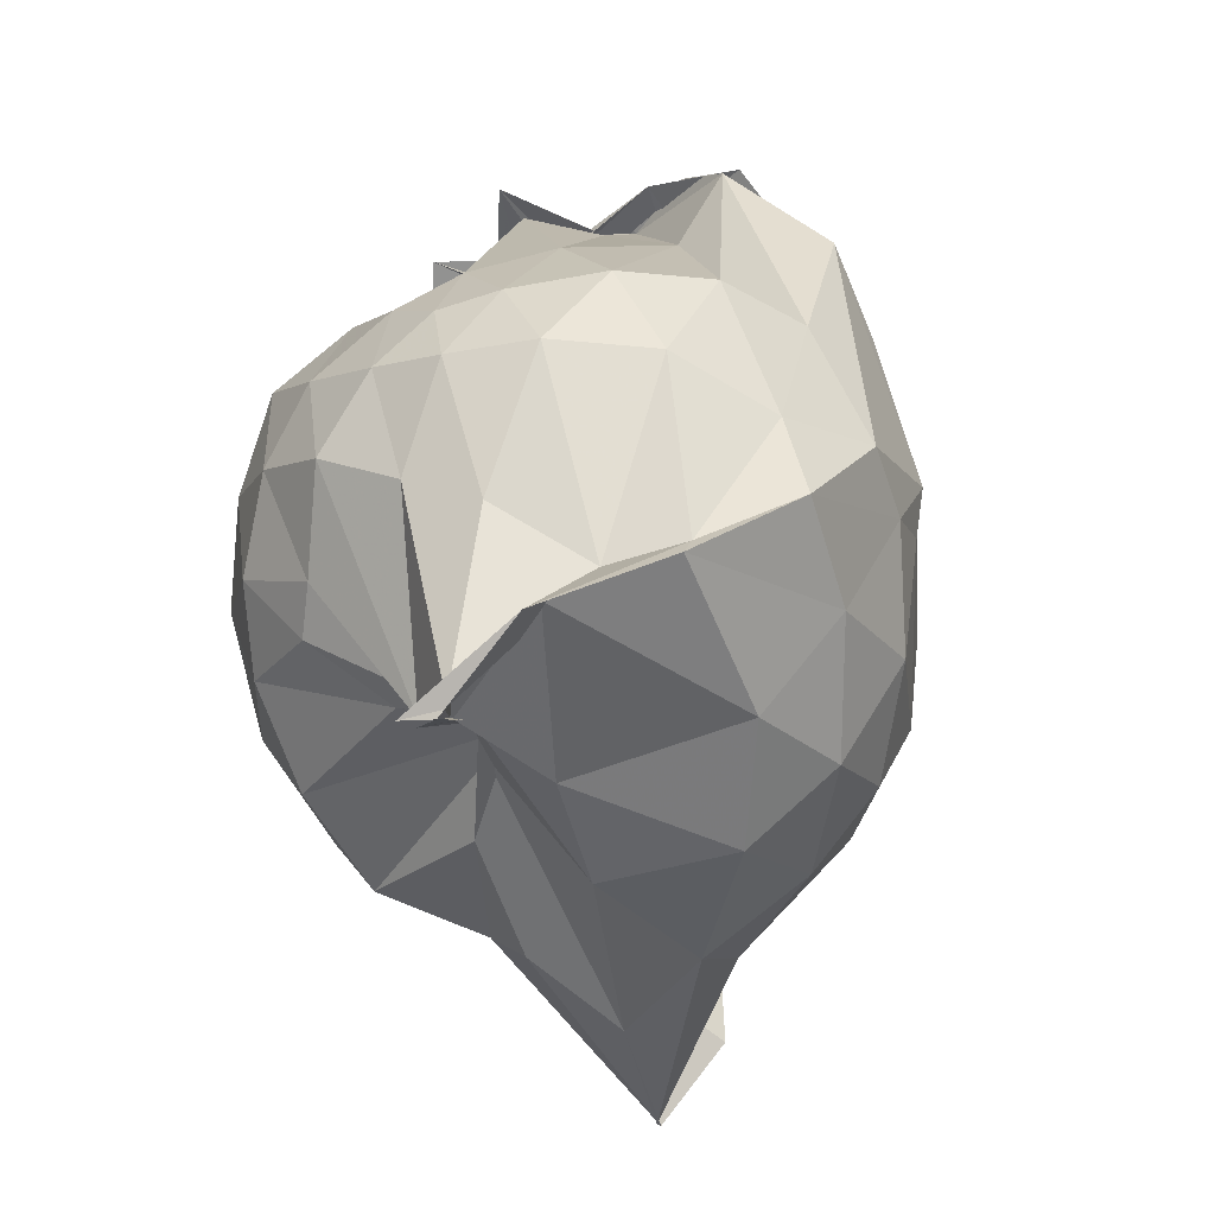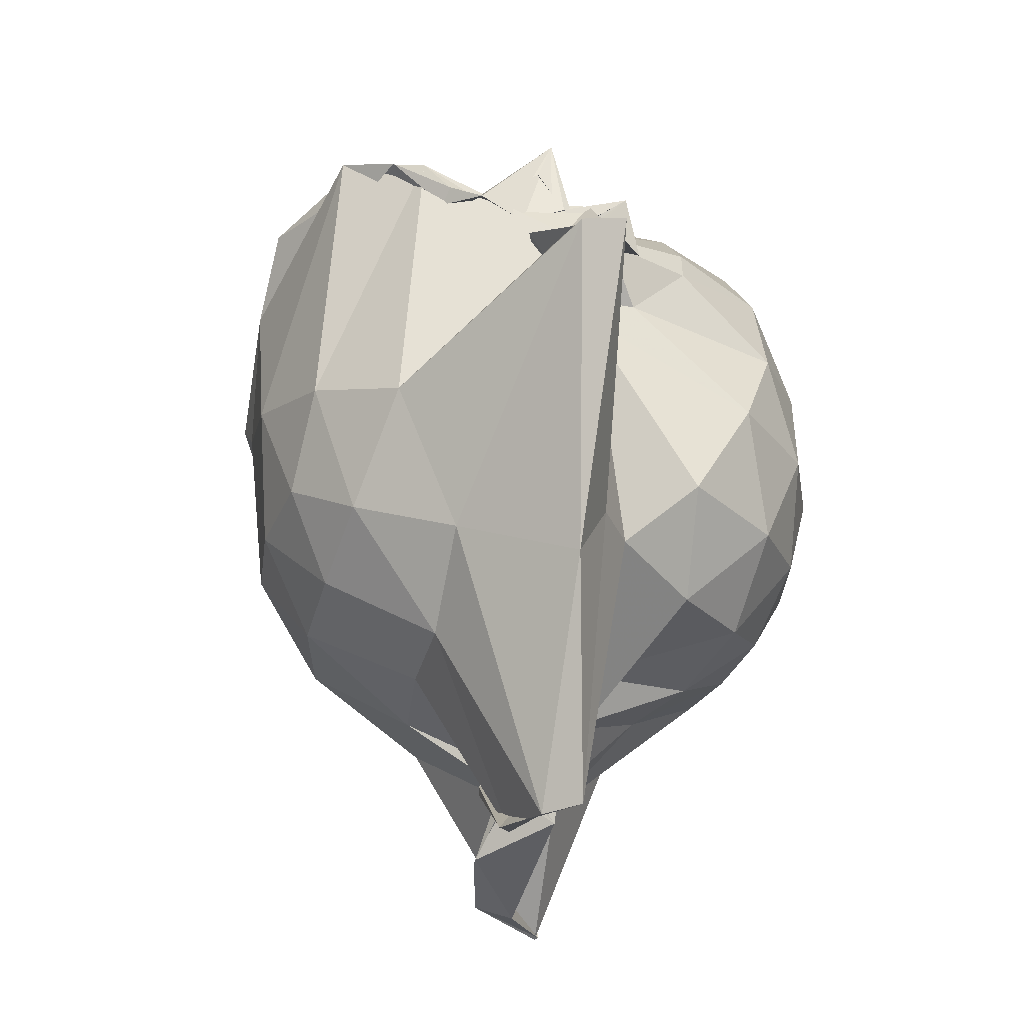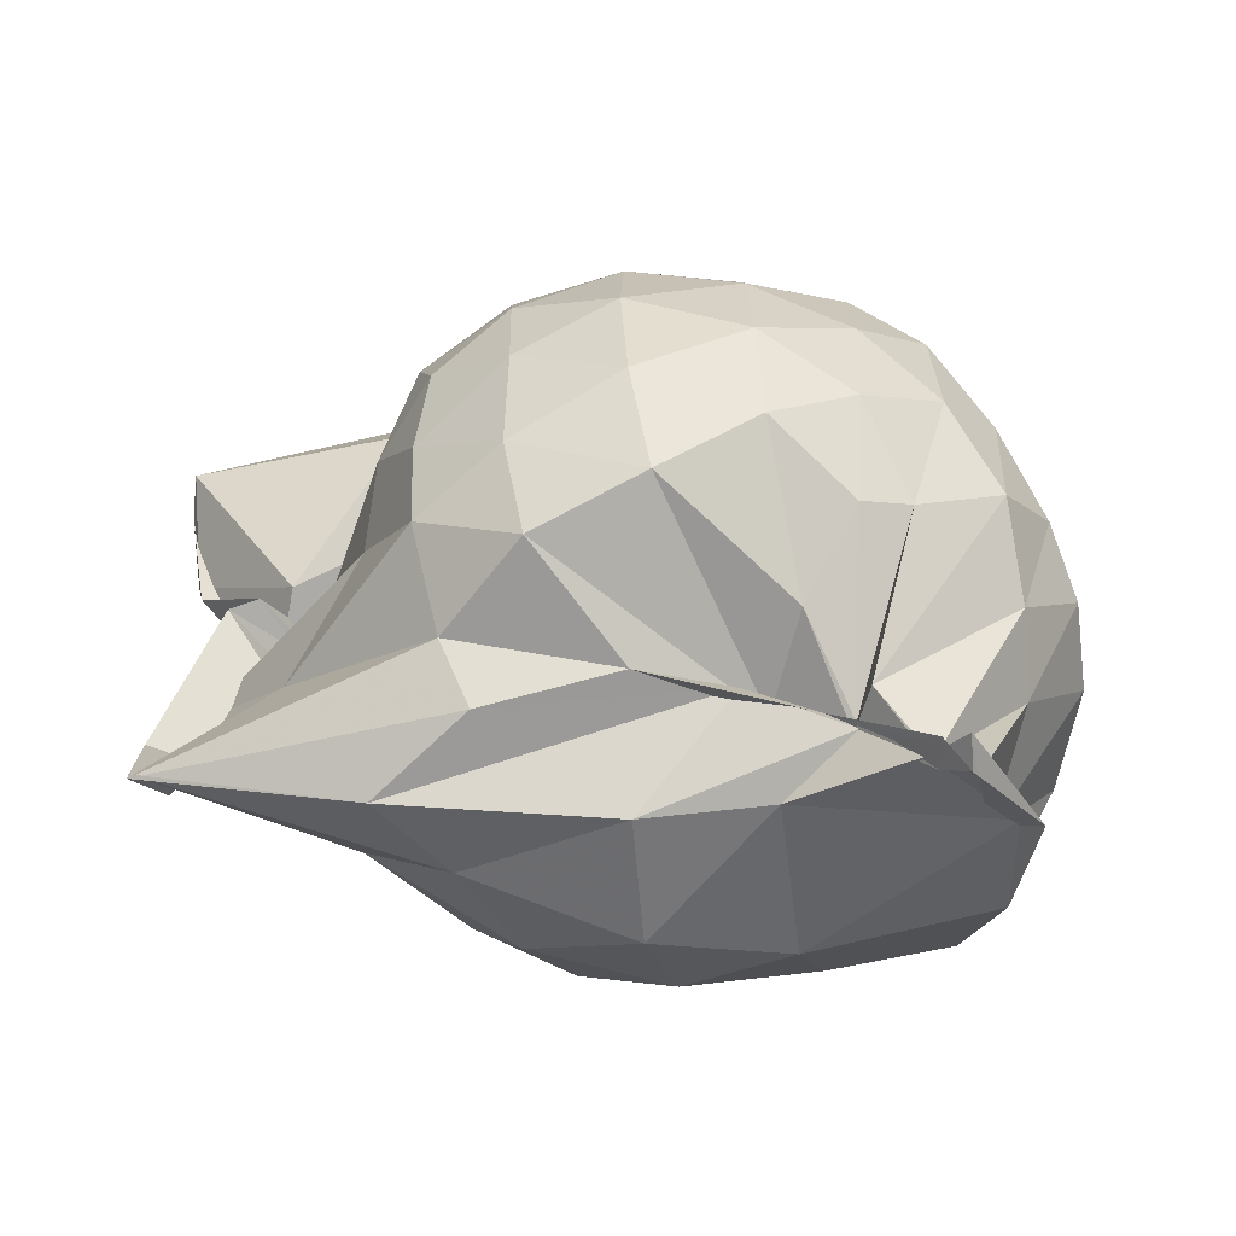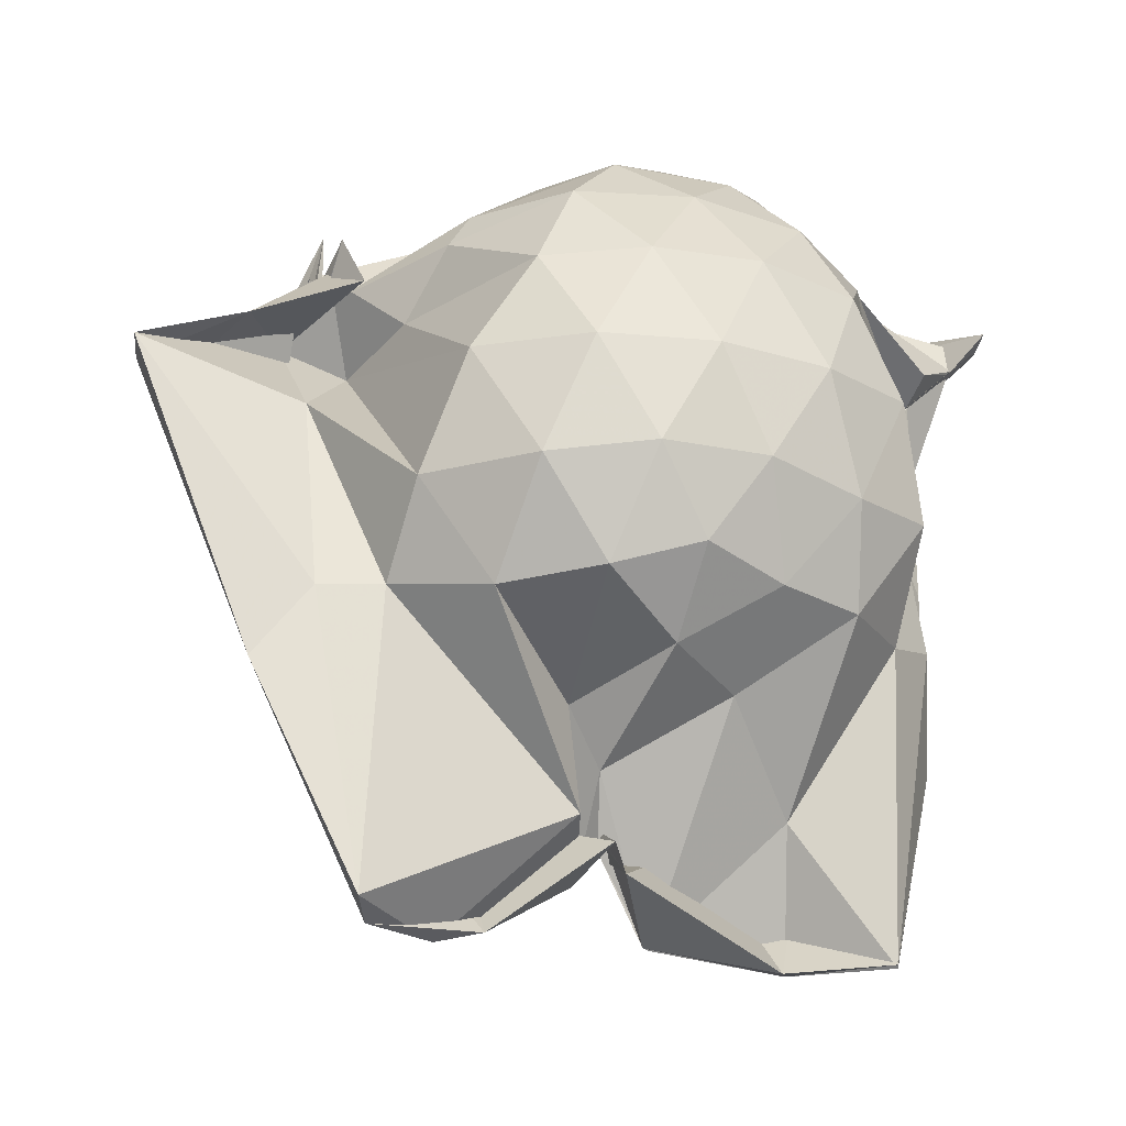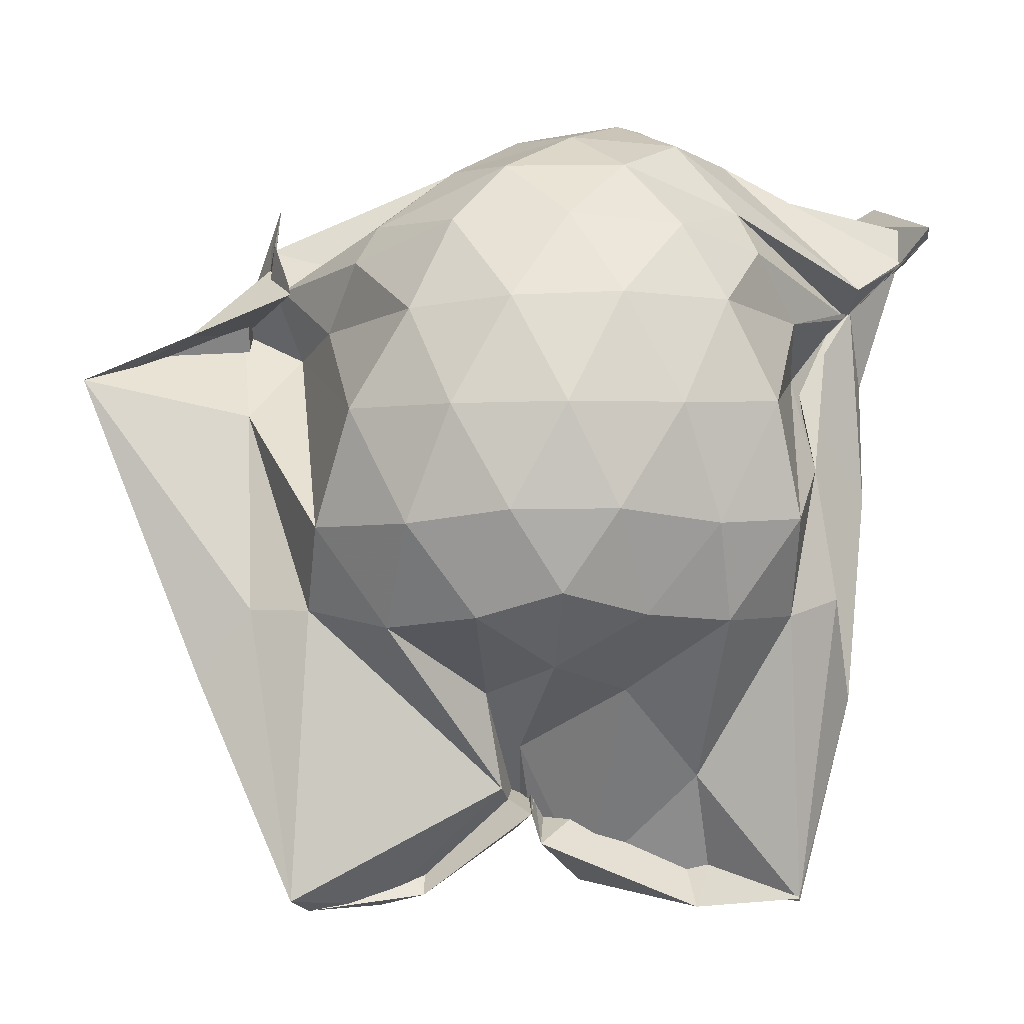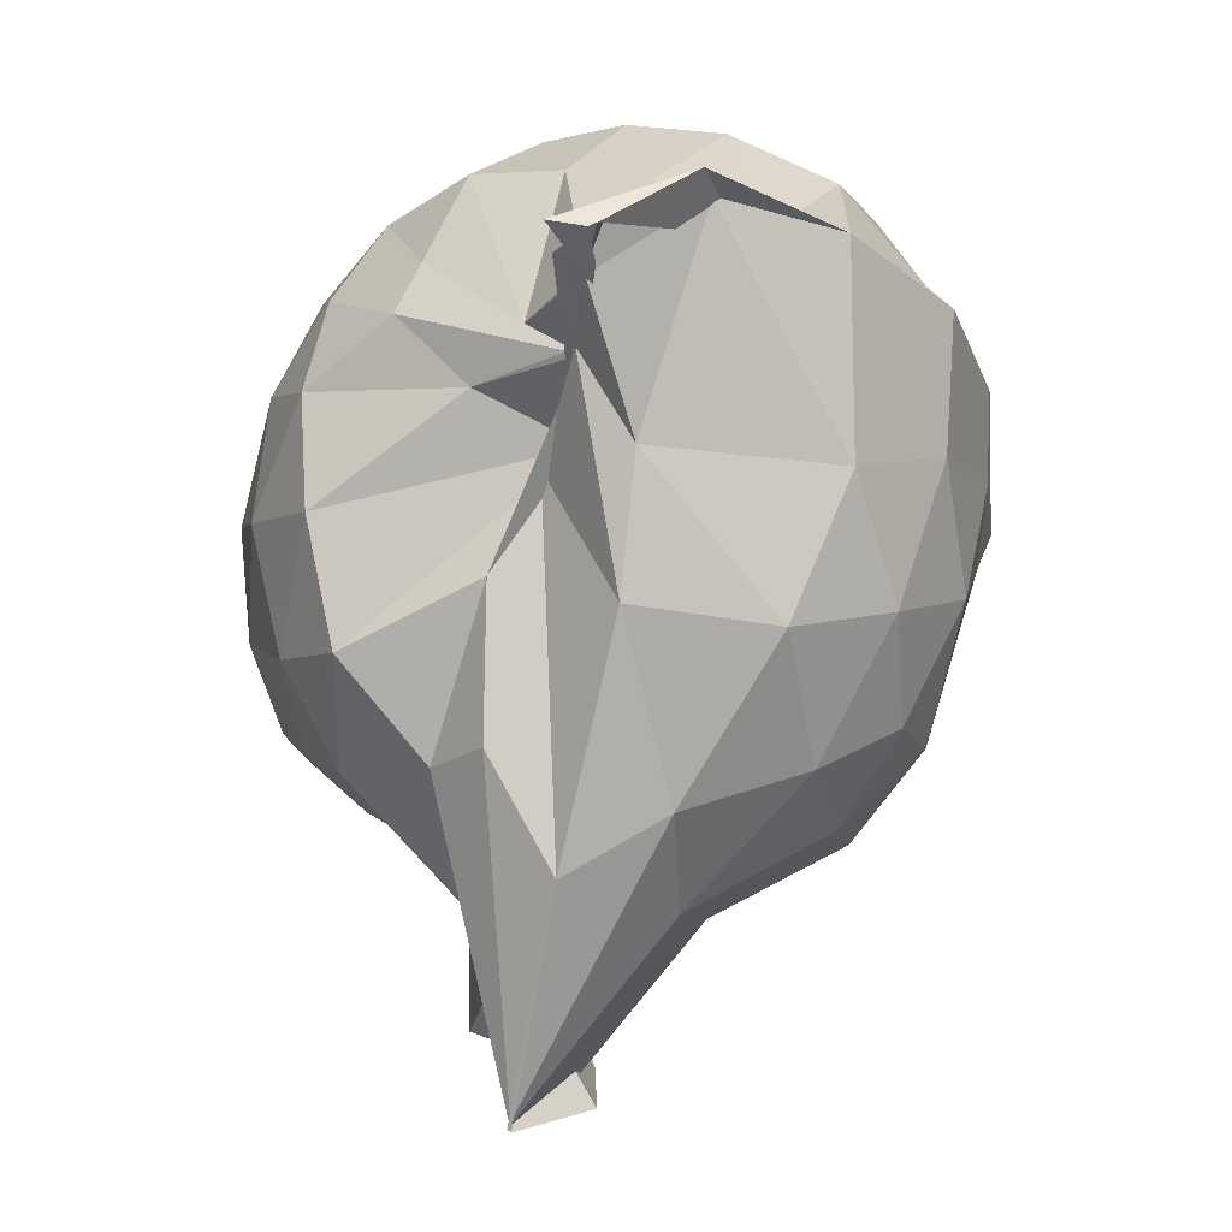
<metadata>
{"format":"obj","ext":"obj","renderer":"f3d","projection":"perspective","resolution":1024,"background":"white","views":[{"elev":-49.7,"azim":19.9,"up":"+Y"},{"elev":64.8,"azim":-170.9,"up":"+Y"},{"elev":-62.2,"azim":-77.2,"up":"+Y"},{"elev":-25.2,"azim":-108.2,"up":"+Z"},{"elev":-5.0,"azim":-92.2,"up":"+Z"},{"elev":0.6,"azim":-1.7,"up":"+Z"}]}
</metadata>
<code>
v -0.8691 -0.1204 0.681
v -0.9338 -0.04299 -0.6204
v -0.3278 -0.06742 0.4144
v -0.4434 0.4002 0.4572
v -0.644 0.4822 0.3413
v -0.7236 0.5278 0.3458
v -0.8095 0.4937 0.3213
v -0.8863 0.4782 0.3702
v -1.005 0.4585 0.4246
v -0.9201 0.4511 0.3442
v -1.14 0.2976 0.3646
v -1.295 0.1163 0.4193
v -1.331 -0.09657 0.4266
v -1.308 -0.3056 0.4108
v -1.202 -0.4609 0.3777
v -0.9204 -0.6757 0.3008
v -0.9039 -0.7984 0.4178
v -0.9168 -0.8417 0.4652
v -0.9774 -0.8328 0.4755
v -0.7505 -0.7653 0.5581
v -0.5209 -0.5963 0.4649
v -0.3774 -0.3174 0.436
v -0.2789 0.2257 0.3644
v -0.5275 0.4783 0.4243
v -0.6543 0.5018 0.3717
v -0.7362 0.4831 0.3621
v -0.9328 0.459 0.3974
v -1.048 0.4247 0.3204
v -0.9657 0.468 0.3616
v -1.05 0.3499 0.243
v -1.34 0.1956 0.2453
v -1.407 0.01275 0.2595
v -1.408 -0.1893 0.2679
v -1.345 -0.3848 0.264
v -1.084 -0.5448 0.2621
v -0.922 -0.6791 0.3132
v -0.9652 -0.8079 0.4317
v -0.9191 -0.7776 0.4045
v -0.7358 -0.7138 0.5242
v -0.5298 -0.6374 0.4806
v -0.354 -0.4634 0.387
v -0.2663 -0.2471 0.2778
v -0.2608 0.1292 0.2132
v -0.4148 0.4109 0.4481
v -0.5896 0.4758 0.4318
v -0.8988 0.5149 0.2921
v -1.007 0.6195 0.2445
v -0.8299 0.527 0.2753
v -0.8664 0.4089 0.216
v -1.311 0.3041 0.06481
v -1.432 0.1215 0.06
v -1.466 -0.08575 0.06103
v -1.43 -0.2958 0.0649
v -1.333 -0.4763 0.07926
v -0.9148 -0.5628 0.1739
v -0.9399 -0.6302 0.2627
v -0.9308 -0.681 0.3122
v -0.8445 -0.7124 0.171
v -0.5243 -0.6504 0.1409
v -0.3673 -0.4839 0.1623
v -0.2702 -0.2518 0.1255
v -0.2394 -0.09076 0.05001
v -0.328 0.2212 -0.05407
v -0.4567 0.3972 -0.07152
v -0.6352 0.5126 -0.09934
v -0.9467 0.8034 0.1509
v -1.028 0.8215 0.1544
v -0.9862 0.507 0.09077
v -1.231 0.367 -0.1456
v -1.385 0.2003 -0.1503
v -1.448 0.01668 -0.1297
v -1.444 -0.1792 -0.127
v -1.38 -0.3651 -0.1467
v -1.289 -0.5225 -0.1316
v -1.059 -0.5875 -0.01752
v -0.9798 -0.5702 0.1389
v -0.868 -0.7121 -0.05674
v -0.625 -0.6888 -0.09134
v -0.4518 -0.5733 -0.07053
v -0.3237 -0.3871 -0.05316
v -0.2707 -0.1522 -0.003637
v -0.2728 -0.0205 -0.002143
v -0.4362 0.294 -0.2491
v -0.579 0.3965 -0.3092
v -0.7894 0.4761 -0.3533
v -1.033 0.5958 -0.4189
v -1.065 0.4954 -0.2892
v -1.107 0.3837 -0.2927
v -1.241 0.2348 -0.3304
v -1.348 0.07389 -0.3171
v -1.398 -0.07968 -0.275
v -1.345 -0.2341 -0.31
v -1.288 -0.391 -0.3178
v -1.146 -0.5246 -0.3031
v -1.064 -0.6249 -0.2675
v -0.9582 -0.6635 -0.4568
v -0.7864 -0.6349 -0.3629
v -0.5734 -0.5609 -0.3055
v -0.4307 -0.4571 -0.2485
v -0.3739 -0.2981 -0.2879
v -0.3483 -0.08378 -0.2995
v -0.3752 0.1312 -0.29
v -0.4287 -0.09027 0.563
v -0.5204 0.1698 0.4865
v -0.7005 0.4853 0.3561
v -0.8361 0.4554 0.529
v -0.9152 0.4716 0.3357
v -0.9106 0.4322 0.3524
v -1.129 0.2554 0.4355
v -1.231 0.01644 0.5345
v -1.222 -0.2073 0.5407
v -1.159 -0.4263 0.4603
v -1.004 -0.6852 0.3442
v -0.919 -0.7857 0.4151
v -0.9022 -0.8327 0.4722
v -0.6615 -0.6139 0.4772
v -0.5097 -0.2894 0.5983
v -0.5806 -0.1073 0.6489
v -0.6854 0.07896 0.6034
v -0.8218 0.4767 0.4452
v -0.8971 0.3231 0.3951
v -1.083 0.112 0.5531
v -1.113 -0.1146 0.6182
v -1.09 -0.3175 0.6074
v -0.942 -0.4272 0.5999
v -0.8136 -0.5027 0.5749
v -0.6864 -0.2814 0.6777
v -0.7518 -0.12 0.6819
v -0.8464 0.05152 0.6283
v -0.9651 -0.01724 0.6408
v -0.9745 -0.2141 0.6729
v -0.8451 -0.268 0.6933
v -0.5321 0.241 -0.4108
v -0.7736 0.3347 -0.5188
v -1.032 0.3827 -0.8581
v -1.104 0.413 -0.8362
v -1.025 0.01588 -0.6285
v -1.057 0.04734 -0.4476
v -1.264 -0.07222 -0.4026
v -1.168 -0.2098 -0.4416
v -1.028 -0.3578 -0.6037
v -1.024 -0.5542 -0.8425
v -1.03 -0.5519 -0.8376
v -0.7708 -0.4945 -0.5265
v -0.5259 -0.3994 -0.4093
v -0.4853 -0.2052 -0.4474
v -0.4873 0.04156 -0.448
v -0.7339 0.1535 -0.549
v -0.9671 0.1637 -0.8324
v -0.952 0.2473 -0.8526
v -0.8819 -0.0236 -0.6901
v -1.028 -0.01853 -0.5484
v -0.8904 -0.1508 -0.811
v -0.8935 -0.4002 -0.8345
v -0.9761 -0.3619 -0.8561
v -0.7194 -0.3066 -0.5542
v -0.7113 -0.07495 -0.5653
v -1.043 -0.0401 -0.6764
v -0.8855 -0.01413 -0.7103
v -0.951 -0.03922 -0.6645
v -0.893 -0.1395 -0.8079
v -1.043 -0.05796 -0.7319
f 3 23 4
f 4 23 24
f 4 24 5
f 5 24 25
f 5 25 6
f 6 25 26
f 6 26 7
f 7 26 27
f 7 27 8
f 8 27 28
f 8 28 9
f 9 28 29
f 9 29 10
f 10 29 30
f 10 30 11
f 11 30 31
f 11 31 12
f 12 31 32
f 12 32 13
f 13 32 33
f 13 33 14
f 14 33 34
f 14 34 15
f 15 34 35
f 15 35 16
f 16 35 36
f 16 36 17
f 17 36 37
f 17 37 18
f 18 37 38
f 18 38 19
f 19 38 39
f 19 39 20
f 20 39 40
f 20 40 21
f 21 40 41
f 21 41 22
f 22 41 42
f 22 42 3
f 3 42 23
f 23 43 24
f 24 43 44
f 24 44 25
f 25 44 45
f 25 45 26
f 26 45 46
f 26 46 27
f 27 46 47
f 27 47 28
f 28 47 48
f 28 48 29
f 29 48 49
f 29 49 30
f 30 49 50
f 30 50 31
f 31 50 51
f 31 51 32
f 32 51 52
f 32 52 33
f 33 52 53
f 33 53 34
f 34 53 54
f 34 54 35
f 35 54 55
f 35 55 36
f 36 55 56
f 36 56 37
f 37 56 57
f 37 57 38
f 38 57 58
f 38 58 39
f 39 58 59
f 39 59 40
f 40 59 60
f 40 60 41
f 41 60 61
f 41 61 42
f 42 61 62
f 42 62 23
f 23 62 43
f 43 63 44
f 44 63 64
f 44 64 45
f 45 64 65
f 45 65 46
f 46 65 66
f 46 66 47
f 47 66 67
f 47 67 48
f 48 67 68
f 48 68 49
f 49 68 69
f 49 69 50
f 50 69 70
f 50 70 51
f 51 70 71
f 51 71 52
f 52 71 72
f 52 72 53
f 53 72 73
f 53 73 54
f 54 73 74
f 54 74 55
f 55 74 75
f 55 75 56
f 56 75 76
f 56 76 57
f 57 76 77
f 57 77 58
f 58 77 78
f 58 78 59
f 59 78 79
f 59 79 60
f 60 79 80
f 60 80 61
f 61 80 81
f 61 81 62
f 62 81 82
f 62 82 43
f 43 82 63
f 63 83 64
f 64 83 84
f 64 84 65
f 65 84 85
f 65 85 66
f 66 85 86
f 66 86 67
f 67 86 87
f 67 87 68
f 68 87 88
f 68 88 69
f 69 88 89
f 69 89 70
f 70 89 90
f 70 90 71
f 71 90 91
f 71 91 72
f 72 91 92
f 72 92 73
f 73 92 93
f 73 93 74
f 74 93 94
f 74 94 75
f 75 94 95
f 75 95 76
f 76 95 96
f 76 96 77
f 77 96 97
f 77 97 78
f 78 97 98
f 78 98 79
f 79 98 99
f 79 99 80
f 80 99 100
f 80 100 81
f 81 100 101
f 81 101 82
f 82 101 102
f 82 102 63
f 63 102 83
f 103 104 118
f 104 119 118
f 104 105 119
f 105 120 119
f 105 106 120
f 106 107 120
f 107 121 120
f 107 108 121
f 108 122 121
f 108 109 122
f 109 110 122
f 110 123 122
f 110 111 123
f 111 124 123
f 111 112 124
f 112 113 124
f 113 125 124
f 113 114 125
f 114 126 125
f 114 115 126
f 115 116 126
f 116 127 126
f 116 117 127
f 117 118 127
f 117 103 118
f 118 119 128
f 119 129 128
f 119 120 129
f 120 121 129
f 121 130 129
f 121 122 130
f 122 123 130
f 123 131 130
f 123 124 131
f 124 125 131
f 125 132 131
f 125 126 132
f 126 127 132
f 127 128 132
f 127 118 128
f 133 148 134
f 134 148 149
f 134 149 135
f 135 149 150
f 135 150 136
f 136 150 137
f 137 150 151
f 137 151 138
f 138 151 152
f 138 152 139
f 139 152 140
f 140 152 153
f 140 153 141
f 141 153 154
f 141 154 142
f 142 154 143
f 143 154 155
f 143 155 144
f 144 155 156
f 144 156 145
f 145 156 146
f 146 156 157
f 146 157 147
f 147 157 148
f 147 148 133
f 148 158 149
f 149 158 159
f 149 159 150
f 150 159 151
f 151 159 160
f 151 160 152
f 152 160 153
f 153 160 161
f 153 161 154
f 154 161 155
f 155 161 162
f 155 162 156
f 156 162 157
f 157 162 158
f 157 158 148
f 3 4 103
f 103 4 104
f 4 5 104
f 104 5 105
f 5 6 105
f 105 6 106
f 6 7 106
f 7 8 106
f 106 8 107
f 8 9 107
f 107 9 108
f 9 10 108
f 108 10 109
f 10 11 109
f 11 12 109
f 109 12 110
f 12 13 110
f 110 13 111
f 13 14 111
f 111 14 112
f 14 15 112
f 15 16 112
f 112 16 113
f 16 17 113
f 113 17 114
f 17 18 114
f 114 18 115
f 18 19 115
f 19 20 115
f 115 20 116
f 20 21 116
f 116 21 117
f 21 22 117
f 117 22 103
f 22 3 103
f 83 133 84
f 84 133 134
f 84 134 85
f 85 134 135
f 85 135 86
f 86 135 136
f 86 136 87
f 87 136 88
f 88 136 137
f 88 137 89
f 89 137 138
f 89 138 90
f 90 138 139
f 90 139 91
f 91 139 92
f 92 139 140
f 92 140 93
f 93 140 141
f 93 141 94
f 94 141 142
f 94 142 95
f 95 142 96
f 96 142 143
f 96 143 97
f 97 143 144
f 97 144 98
f 98 144 145
f 98 145 99
f 99 145 100
f 100 145 146
f 100 146 101
f 101 146 147
f 101 147 102
f 102 147 133
f 102 133 83
f 128 129 1
f 129 130 1
f 130 131 1
f 131 132 1
f 132 128 1
f 159 158 2
f 160 159 2
f 161 160 2
f 162 161 2
f 158 162 2

</code>
